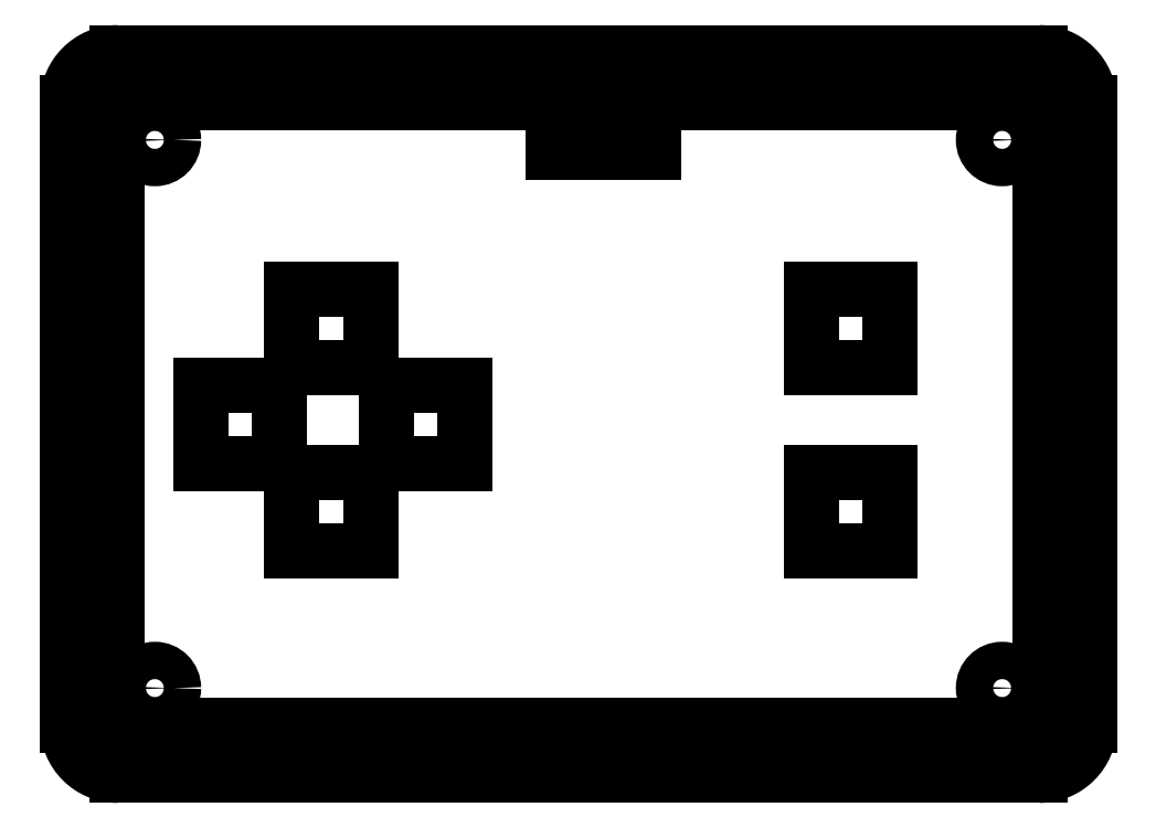
<metadata>
{"format":"dxf","ext":"dxf","renderer":"ezdxf+matplotlib","layout":"modelspace","background":"white","min_lineweight":24,"dpi":150}
</metadata>
<code>
0
SECTION
2
ENTITIES
0
LINE
8
0
10
0
20
0
11
74
21
0
0
LINE
8
0
10
74
20
0
11
74
21
50
0
LINE
8
0
10
74
20
50
11
0
21
50
0
LINE
8
0
10
0
20
50
11
0
21
0
0
LINE
8
0
10
74
20
50
11
74
21
50
0
LINE
8
0
10
74
20
50
11
74
21
50
0
LINE
8
0
10
74
20
50
11
74
21
50
0
LINE
8
0
10
74
20
50
11
74
21
50
0
LINE
8
0
10
55.7
20
20.3
11
62
21
20.3
0
LINE
8
0
10
62
20
14
11
62
21
20.3
0
LINE
8
0
10
55.7
20
14
11
55.7
21
20.3
0
LINE
8
0
10
55.7
20
14
11
62
21
14
0
LINE
8
0
10
55.7
20
28.7
11
55.7
21
35
0
LINE
8
0
10
62
20
28.7
11
55.7
21
28.7
0
LINE
8
0
10
62
20
35
11
55.7
21
35
0
LINE
8
0
10
62
20
28.7
11
62
21
35
0
LINE
8
0
10
13
20
27.3
11
13
21
21
0
LINE
8
0
10
13
20
27.3
11
6.7
21
27.3
0
LINE
8
0
10
6.7
20
27.3
11
6.7
21
21
0
LINE
8
0
10
13
20
21
11
6.7
21
21
0
LINE
8
0
10
21.6
20
27.3
11
21.6
21
21
0
LINE
8
0
10
27.9
20
27.3
11
21.6
21
27.3
0
LINE
8
0
10
27.9
20
21
11
27.9
21
27.3
0
LINE
8
0
10
27.9
20
21
11
21.6
21
21
0
LINE
8
0
10
20.3
20
35
11
20.3
21
28.7
0
LINE
8
0
10
20.3
20
35
11
14
21
35
0
LINE
8
0
10
20.3
20
28.7
11
14
21
28.7
0
LINE
8
0
10
14
20
35
11
14
21
28.7
0
LINE
8
0
10
14
20
20.3
11
14
21
14
0
LINE
8
0
10
20.3
20
14
11
14
21
14
0
LINE
8
0
10
20.3
20
20.3
11
14
21
20.3
0
LINE
8
0
10
20.3
20
20.3
11
20.3
21
14
0
LINE
8
0
10
35
20
46
11
35
21
50
0
LINE
8
0
10
43
20
46
11
43
21
50
0
LINE
8
0
10
43
20
46
11
35
21
46
0
LINE
8
holes-for-buttons
10
13
20
28.3
11
5.7
21
28.3
0
LINE
8
holes-for-buttons
10
5.7
20
28.3
11
5.7
21
20
0
LINE
8
holes-for-buttons
10
13
20
20
11
5.7
21
20
0
LINE
8
holes-for-buttons
10
13
20
20
11
13
21
13
0
LINE
8
holes-for-buttons
10
21.3
20
13
11
13
21
13
0
LINE
8
holes-for-buttons
10
21.3
20
20
11
21.3
21
13
0
LINE
8
holes-for-buttons
10
28.9
20
20
11
21.3
21
20
0
LINE
8
holes-for-buttons
10
28.9
20
20
11
28.9
21
28.3
0
LINE
8
holes-for-buttons
10
28.9
20
28.3
11
21.3
21
28.3
0
LINE
8
holes-for-buttons
10
21.3
20
36
11
21.3
21
28.3
0
LINE
8
holes-for-buttons
10
21.3
20
36
11
13
21
36
0
LINE
8
holes-for-buttons
10
13
20
36
11
13
21
28.3
0
LINE
8
holes-for-buttons
10
63
20
36
11
54.7
21
36
0
LINE
8
holes-for-buttons
10
63
20
27.7
11
63
21
36
0
LINE
8
holes-for-buttons
10
54.7
20
27.7
11
54.7
21
36
0
LINE
8
holes-for-buttons
10
63
20
27.7
11
54.7
21
27.7
0
LINE
8
holes-for-buttons
10
54.7
20
13
11
54.7
21
21.3
0
LINE
8
holes-for-buttons
10
54.7
20
13
11
63
21
13
0
LINE
8
borders
10
-4
20
50
11
-4
21
1.47e-15
0
LINE
8
borders
10
-7.348e-16
20
-4
11
74
21
-4
0
LINE
8
borders
10
78
20
-9.797e-16
11
78
21
50
0
LINE
8
borders
10
74
20
54
11
1.225e-15
21
54
0
ARC
8
borders
10
4.899e-16
20
50
40
4
50
90
51
180
0
ARC
8
borders
10
-4.899e-16
20
4.899e-16
40
4
50
180
51
270
0
ARC
8
borders
10
74
20
-4.899e-16
40
4
50
270
51
0
0
ARC
8
borders
10
74
20
50
40
4
50
0
51
90
0
LINE
8
borders
10
0
20
50
11
0
21
4.899e-16
0
LINE
8
borders
10
74
20
50
11
4.899e-16
21
50
0
LINE
8
borders
10
74
20
-4.899e-16
11
74
21
50
0
LINE
8
borders
10
-4.899e-16
20
0
11
74
21
0
0
LINE
8
tranche
10
0
20
54
11
74
21
54
0
LINE
8
tranche
10
78
20
50
11
78
21
0
0
LINE
8
tranche
10
74
20
-4
11
-7.348e-16
21
-4
0
LINE
8
tranche
10
-4
20
1.47e-15
11
-4
21
50
0
ARC
8
tranche
10
1.8e-31
20
9.797e-16
40
4
50
180
51
270
0
ARC
8
tranche
10
-2.449e-16
20
50
40
4
50
90
51
180
0
ARC
8
tranche
10
74
20
50
40
4
50
0
51
90
0
ARC
8
tranche
10
74
20
9.797e-16
40
4
50
270
51
360
0
LINE
8
holes-for-buttons
10
44
20
45
11
34
21
45
0
LINE
8
holes-for-buttons
10
44
20
45
11
44
21
55
0
LINE
8
holes-for-buttons
10
34
20
45
11
34
21
55
0
LINE
8
holes-for-buttons
10
34
20
55
11
44
21
55
0
LINE
8
holes-for-buttons
10
63
20
13
11
63
21
21.3
0
LINE
8
holes-for-buttons
10
54.7
20
21.3
11
63
21
21.3
0
CIRCLE
8
tranche
10
3
20
3
40
1.5
0
CIRCLE
8
tranche
10
3
20
47
40
1.5
0
CIRCLE
8
tranche
10
71
20
47
40
1.5
0
CIRCLE
8
tranche
10
71
20
3
40
1.5
0
ENDSEC
0
EOF

</code>
